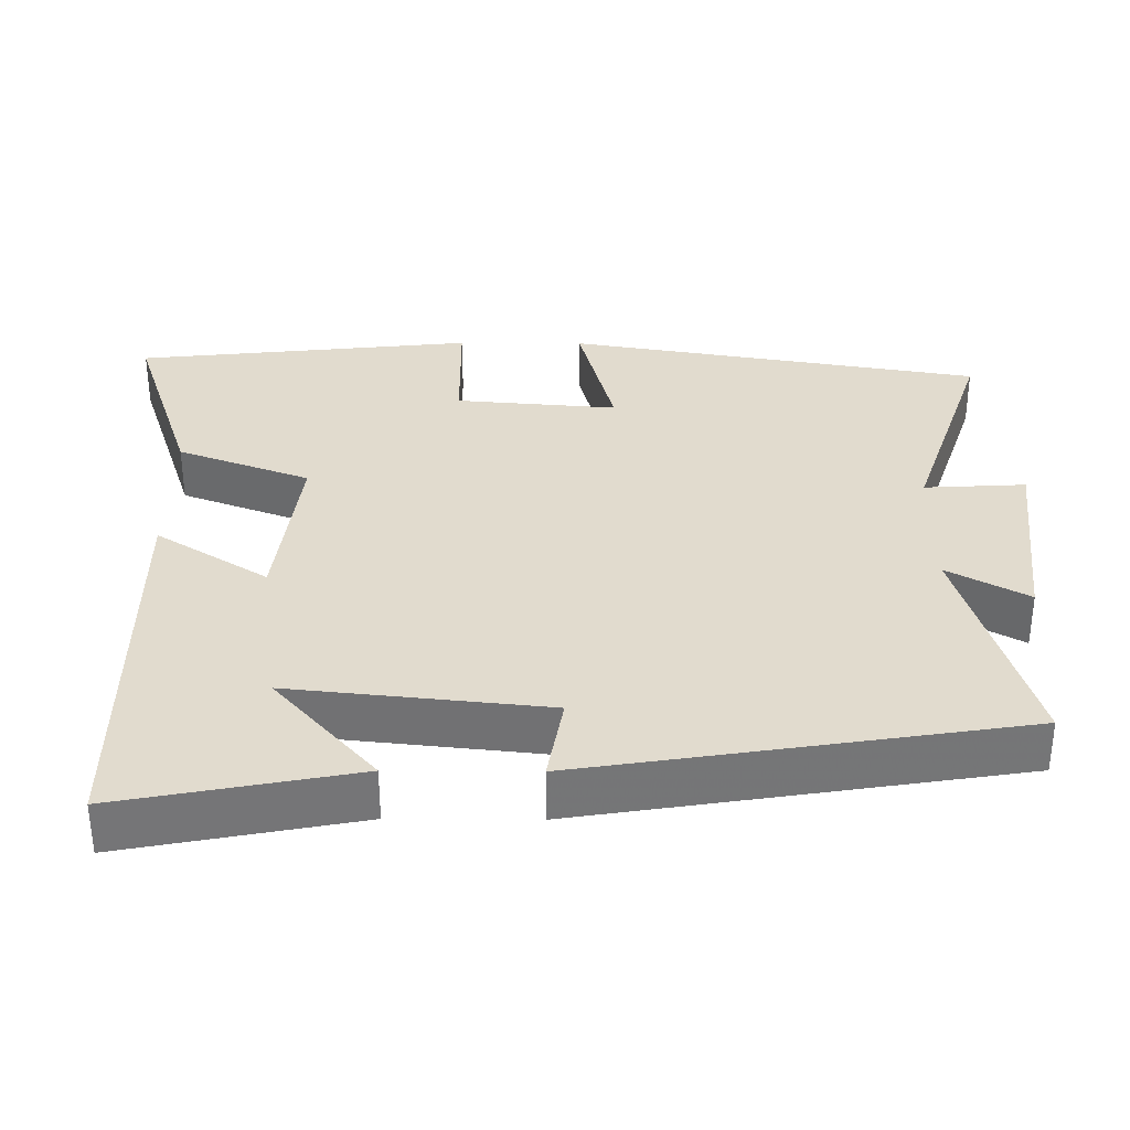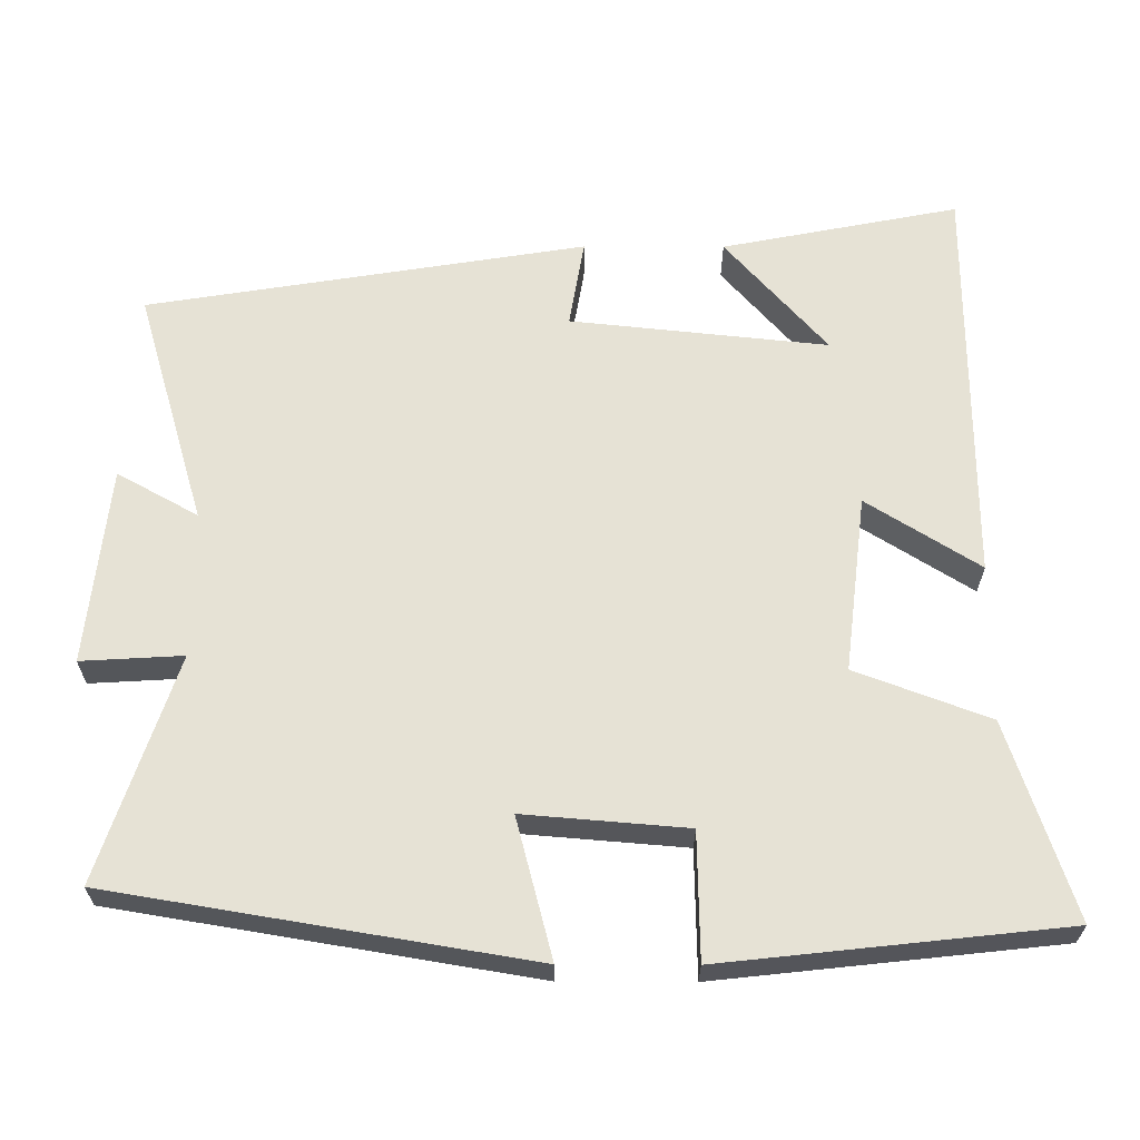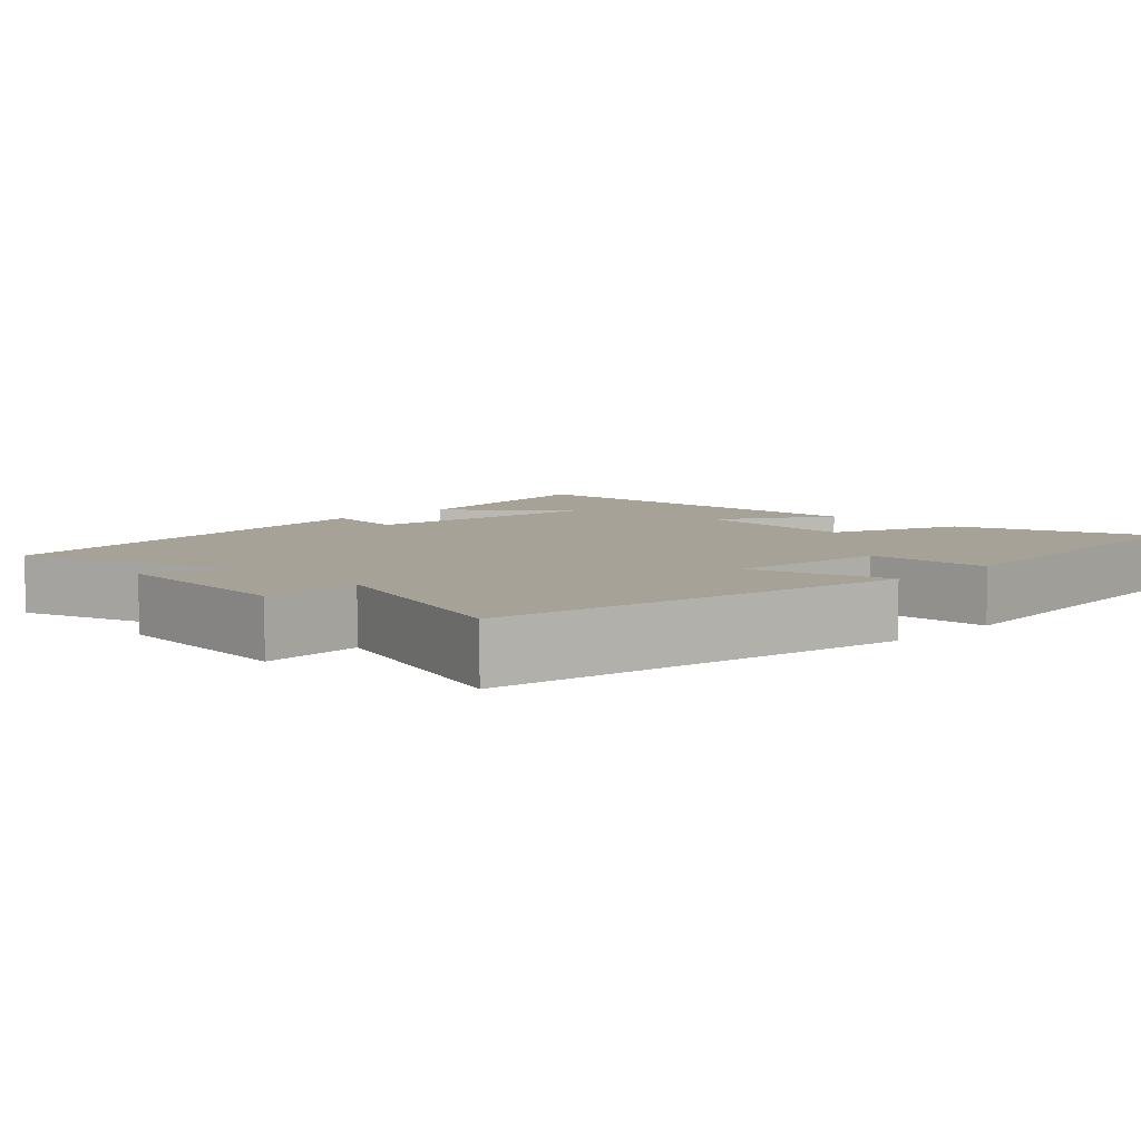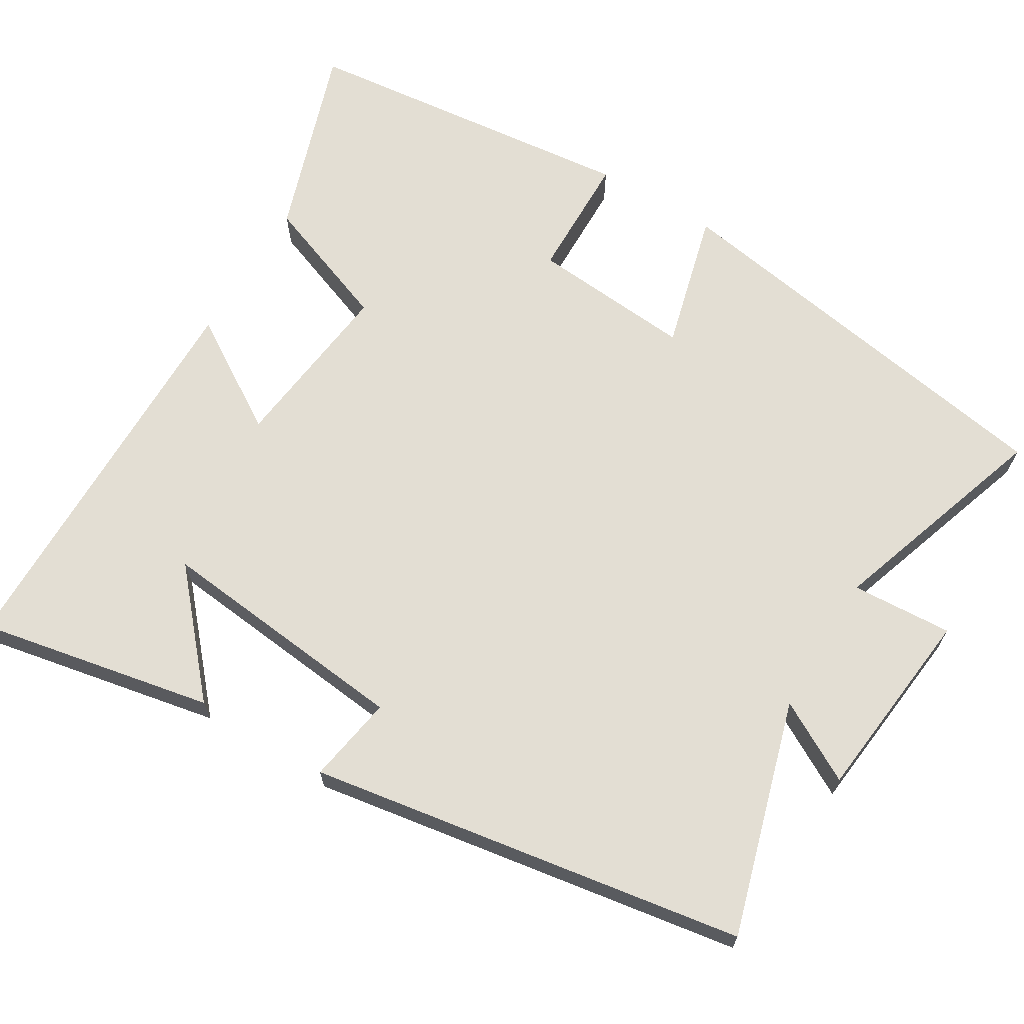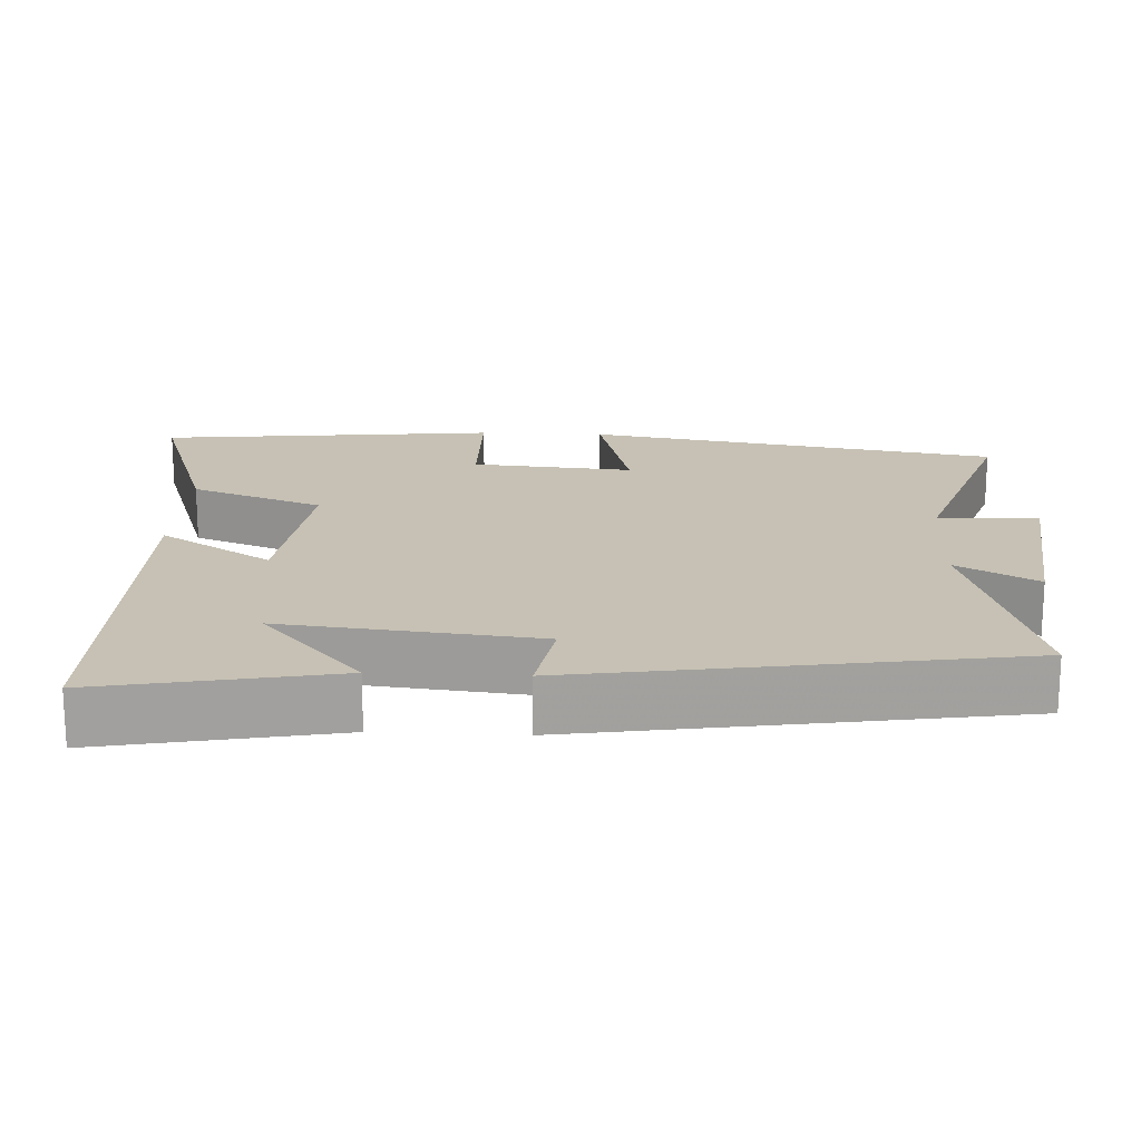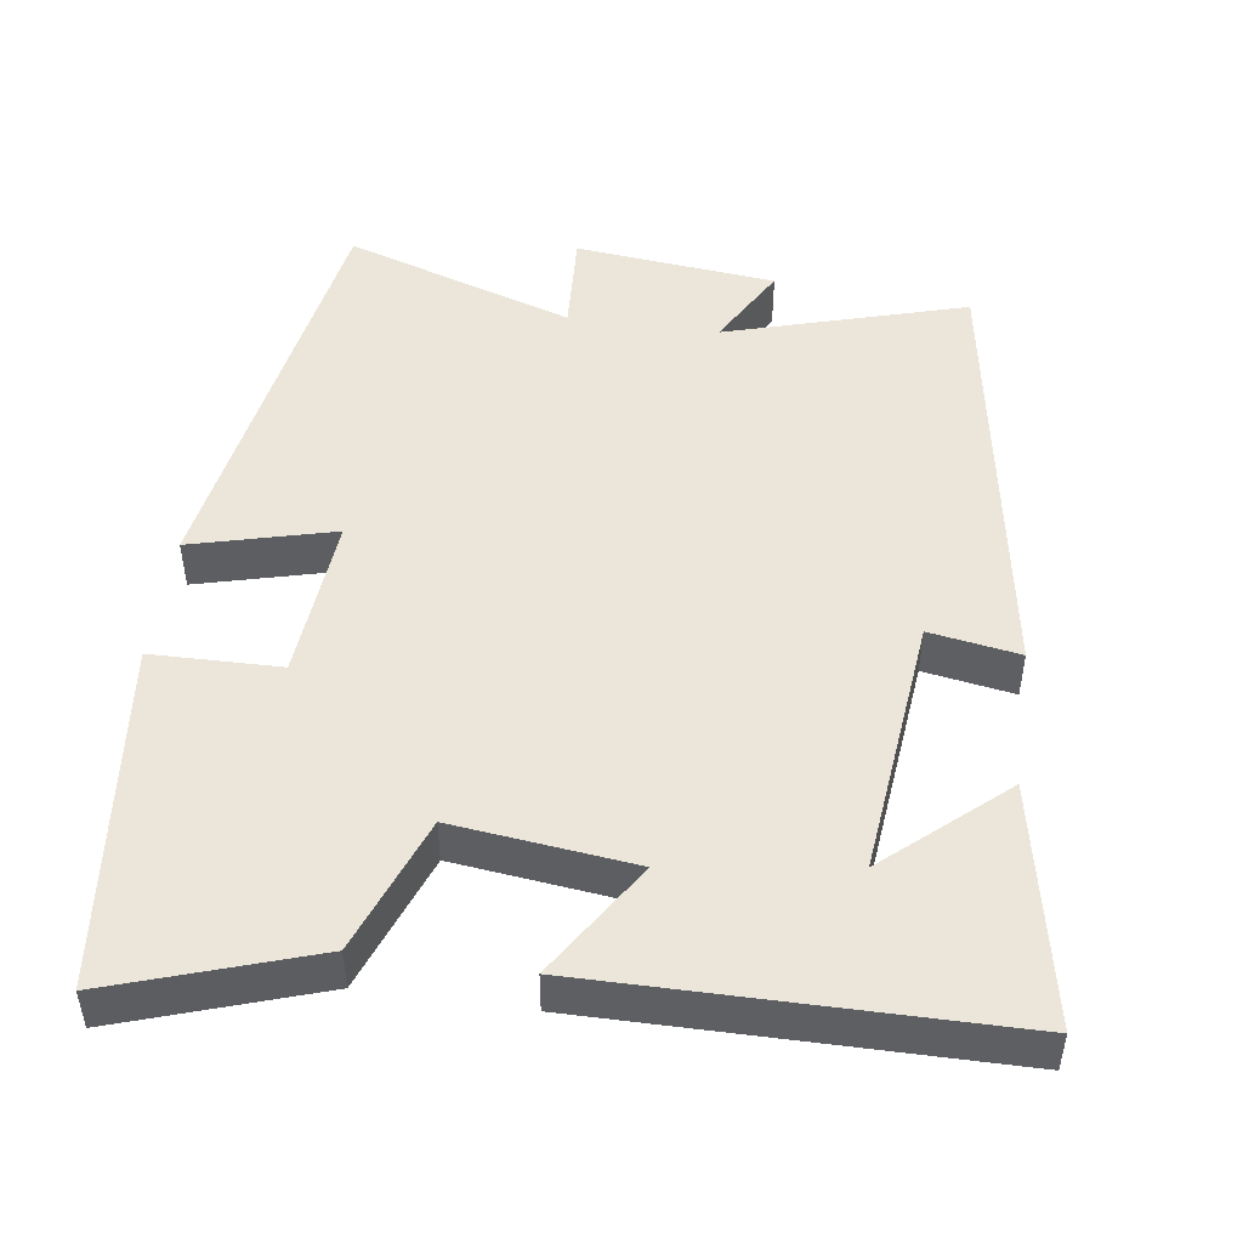
<metadata>
{"format":"obj","ext":"obj","renderer":"f3d","projection":"perspective","resolution":1024,"background":"white","views":[{"elev":33.8,"azim":90.5,"up":"+Y"},{"elev":64.0,"azim":-89.8,"up":"+Y"},{"elev":6.6,"azim":-135.6,"up":"+Y"},{"elev":67.3,"azim":121.1,"up":"+Y"},{"elev":18.5,"azim":92.9,"up":"+Y"},{"elev":48.5,"azim":8.0,"up":"+Y"}]}
</metadata>
<code>
v -0.407 0.07 -0.6
v -0.5 0.07 -0.041
v -0.313 0.07 -0.09
v -0.331 0.07 0.128
v -0.5 0.07 0.131
v -0.45 0.07 0.587
v -0.189 0.07 0.5
v -0.122 0.07 0.321
v 0.114 0.07 0.349
v 0.019 0.07 0.5
v 0.562 0.07 0.497
v 0.5 0.07 0.181
v 0.346 0.07 0.317
v 0.382 0.07 -0.027
v 0.5 0.07 -0.007
v 0.405 0.07 -0.593
v 0.09 0.07 -0.5
v 0.15 0.07 -0.608
v -0.114 0.07 -0.636
v -0.106 0.07 -0.5
v -0.407 0 -0.6
v -0.5 0 -0.041
v -0.313 0 -0.09
v -0.331 0 0.128
v -0.5 0 0.131
v -0.45 0 0.587
v -0.189 0 0.5
v -0.122 0 0.321
v 0.114 0 0.349
v 0.019 0 0.5
v 0.562 0 0.497
v 0.5 0 0.181
v 0.346 0 0.317
v 0.382 0 -0.027
v 0.5 0 -0.007
v 0.405 0 -0.593
v 0.09 0 -0.5
v 0.15 0 -0.608
v -0.114 0 -0.636
v -0.106 0 -0.5
f 17 18 19 20
f 14 15 16 17
f 13 14 17 20
f 11 12 13
f 9 10 11 13
f 8 9 13 20
f 4 5 6 7
f 3 4 7 8
f 20 1 2 3
f 3 8 20
f 40 39 38 37
f 37 36 35 34
f 40 37 34 33
f 33 32 31
f 33 31 30 29
f 40 33 29 28
f 27 26 25 24
f 28 27 24 23
f 23 22 21 40
f 40 28 23
f 1 21 22 2
f 2 22 23 3
f 3 23 24 4
f 4 24 25 5
f 5 25 26 6
f 6 26 27 7
f 7 27 28 8
f 8 28 29 9
f 9 29 30 10
f 10 30 31 11
f 11 31 32 12
f 12 32 33 13
f 13 33 34 14
f 14 34 35 15
f 15 35 36 16
f 16 36 37 17
f 17 37 38 18
f 18 38 39 19
f 19 39 40 20
f 20 40 21 1

</code>
